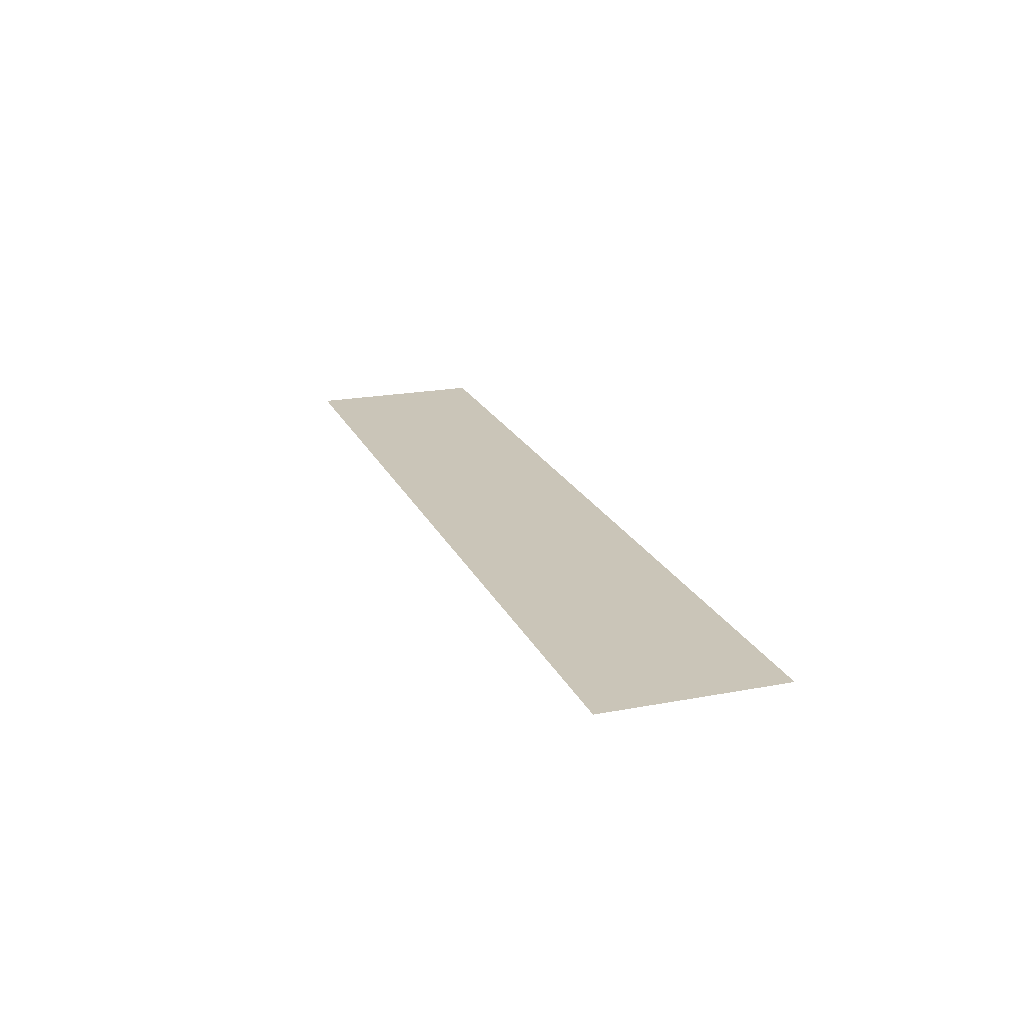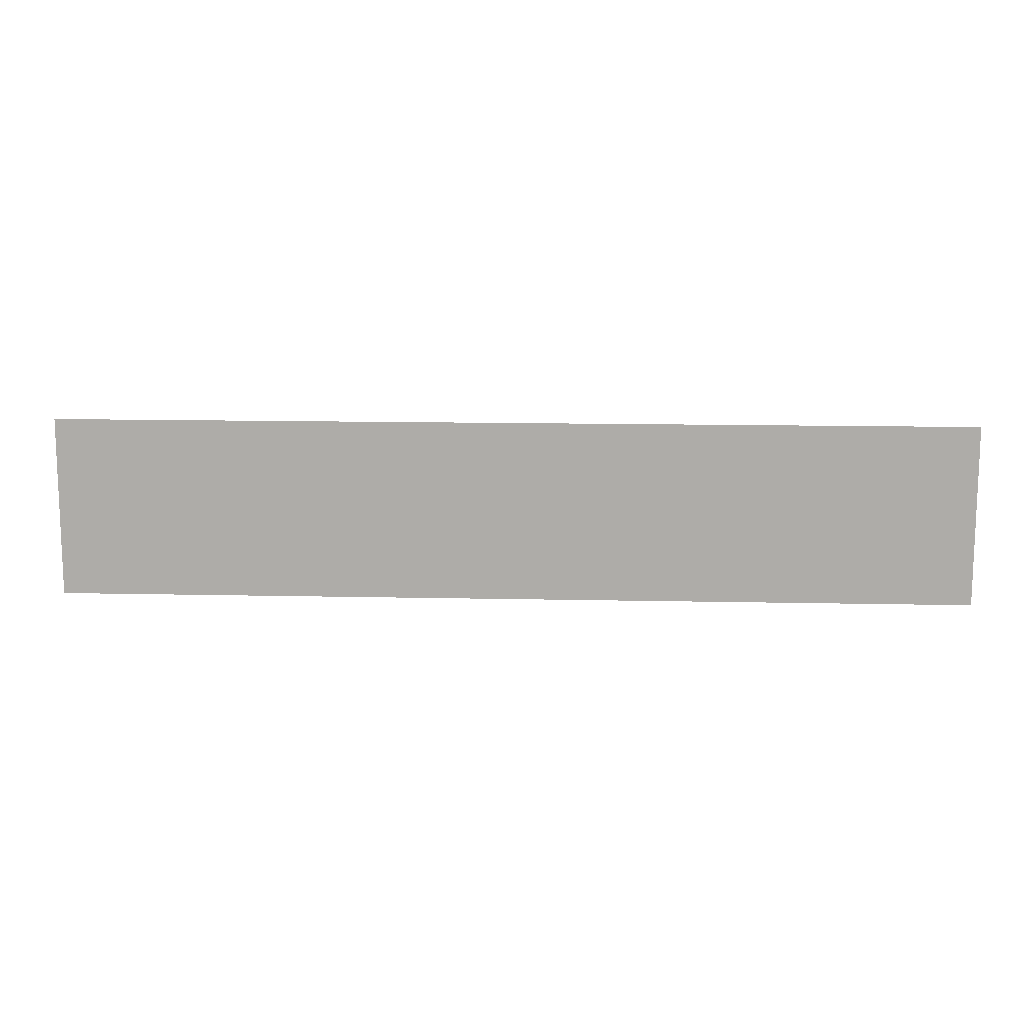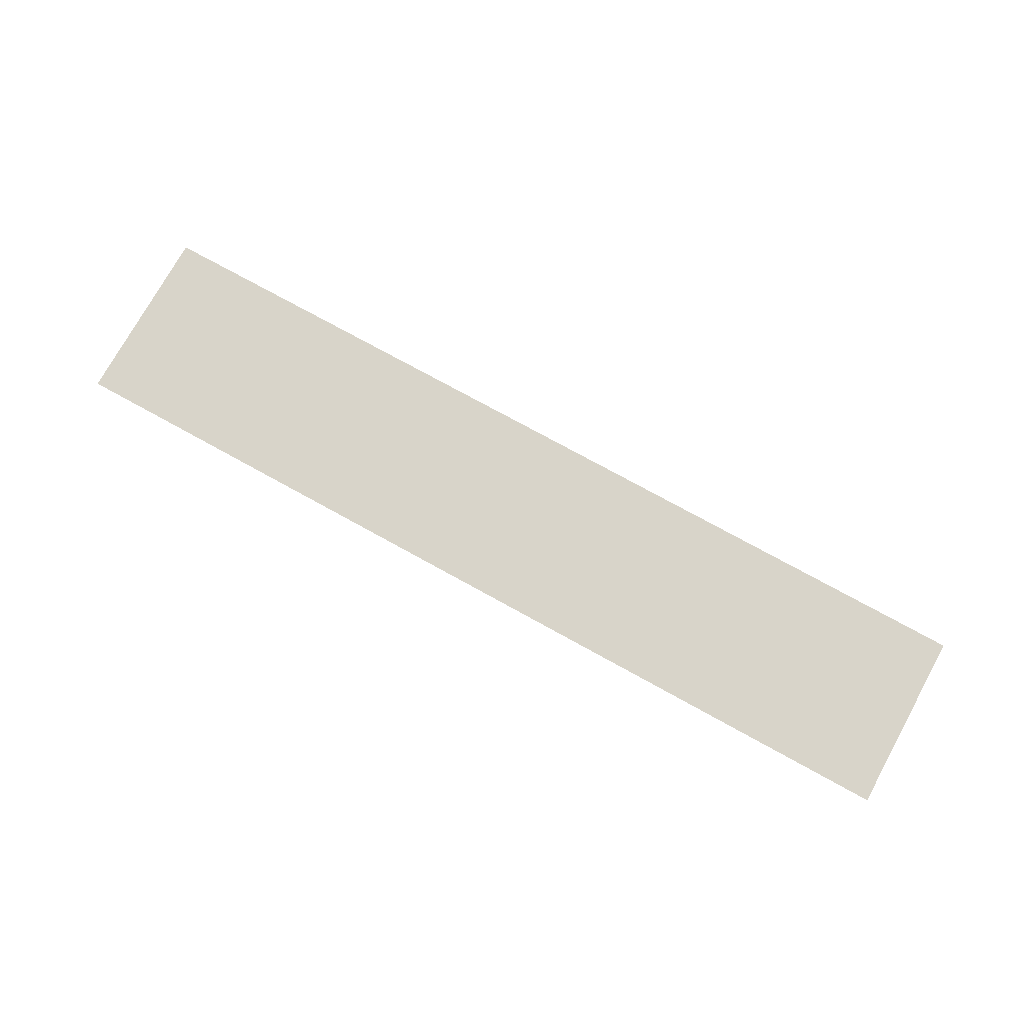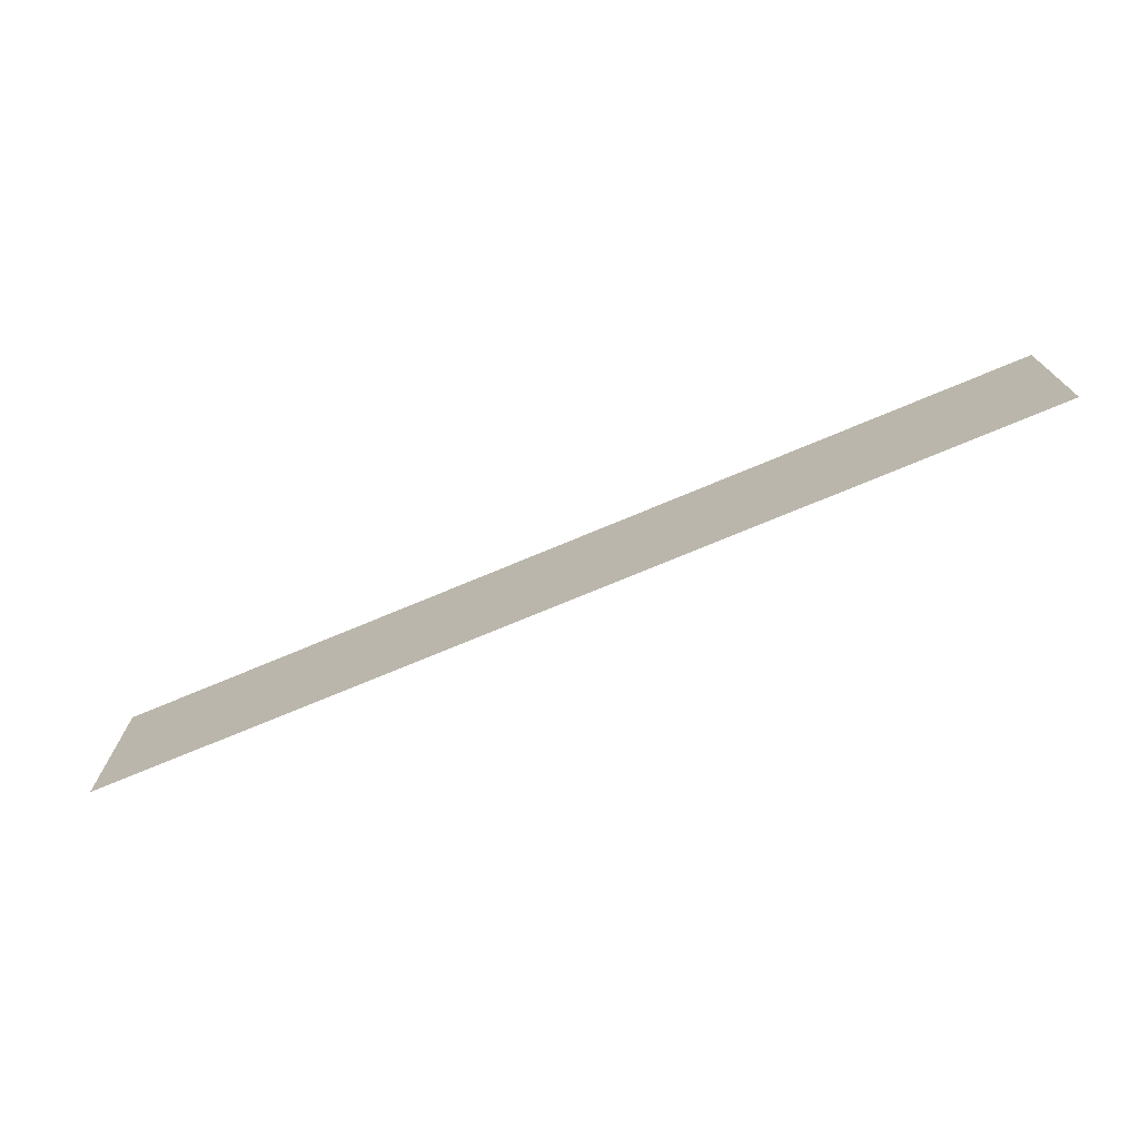
<metadata>
{"format":"obj","ext":"obj","renderer":"f3d","projection":"perspective","resolution":1024,"background":"white","views":[{"elev":20.5,"azim":-109.1,"up":"+Z"},{"elev":12.7,"azim":2.9,"up":"+Y"},{"elev":75.1,"azim":28.9,"up":"+Z"},{"elev":-72.8,"azim":-157.2,"up":"+Y"}]}
</metadata>
<code>
o mesh31/mesh31-geometry#mesh31-geometry
v 0.3339 0.6128 0.5133
v -0.3572 0.4769 0.5133
v 0.3339 0.4769 0.5133
v -0.3572 0.6128 0.5133
f 1 2 3
f 2 1 4
f 3 2 1
f 4 1 2

</code>
